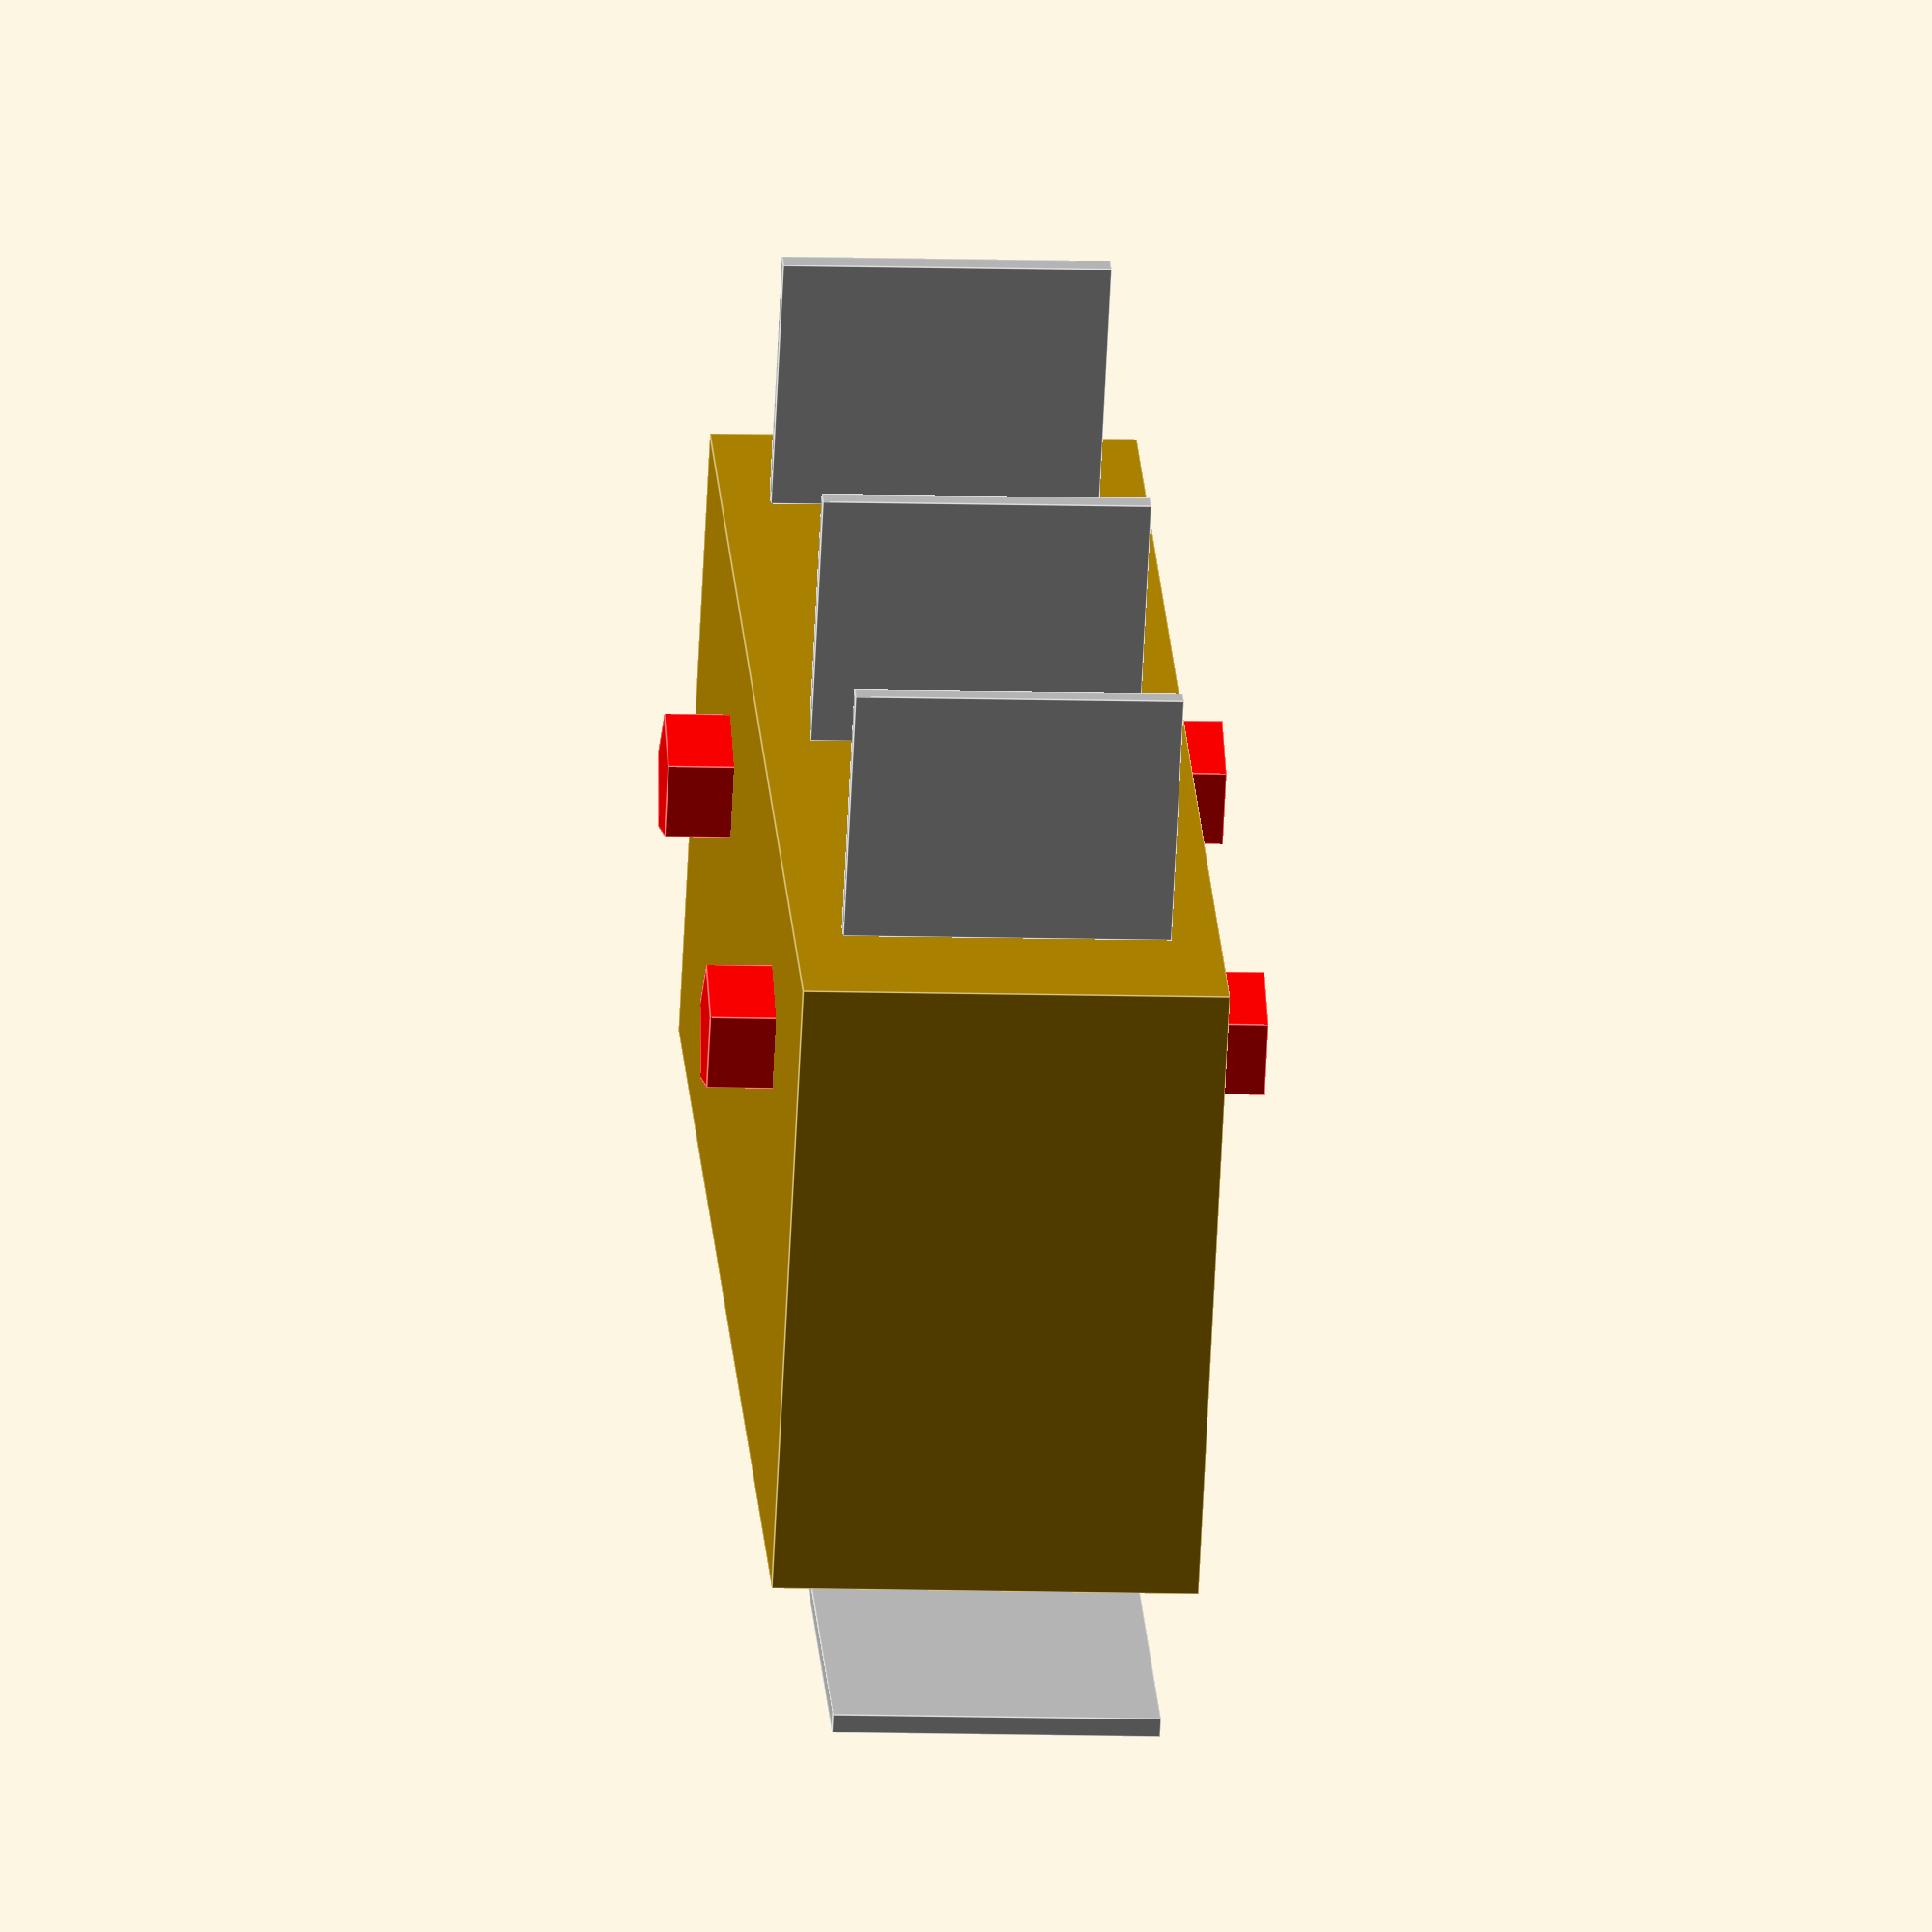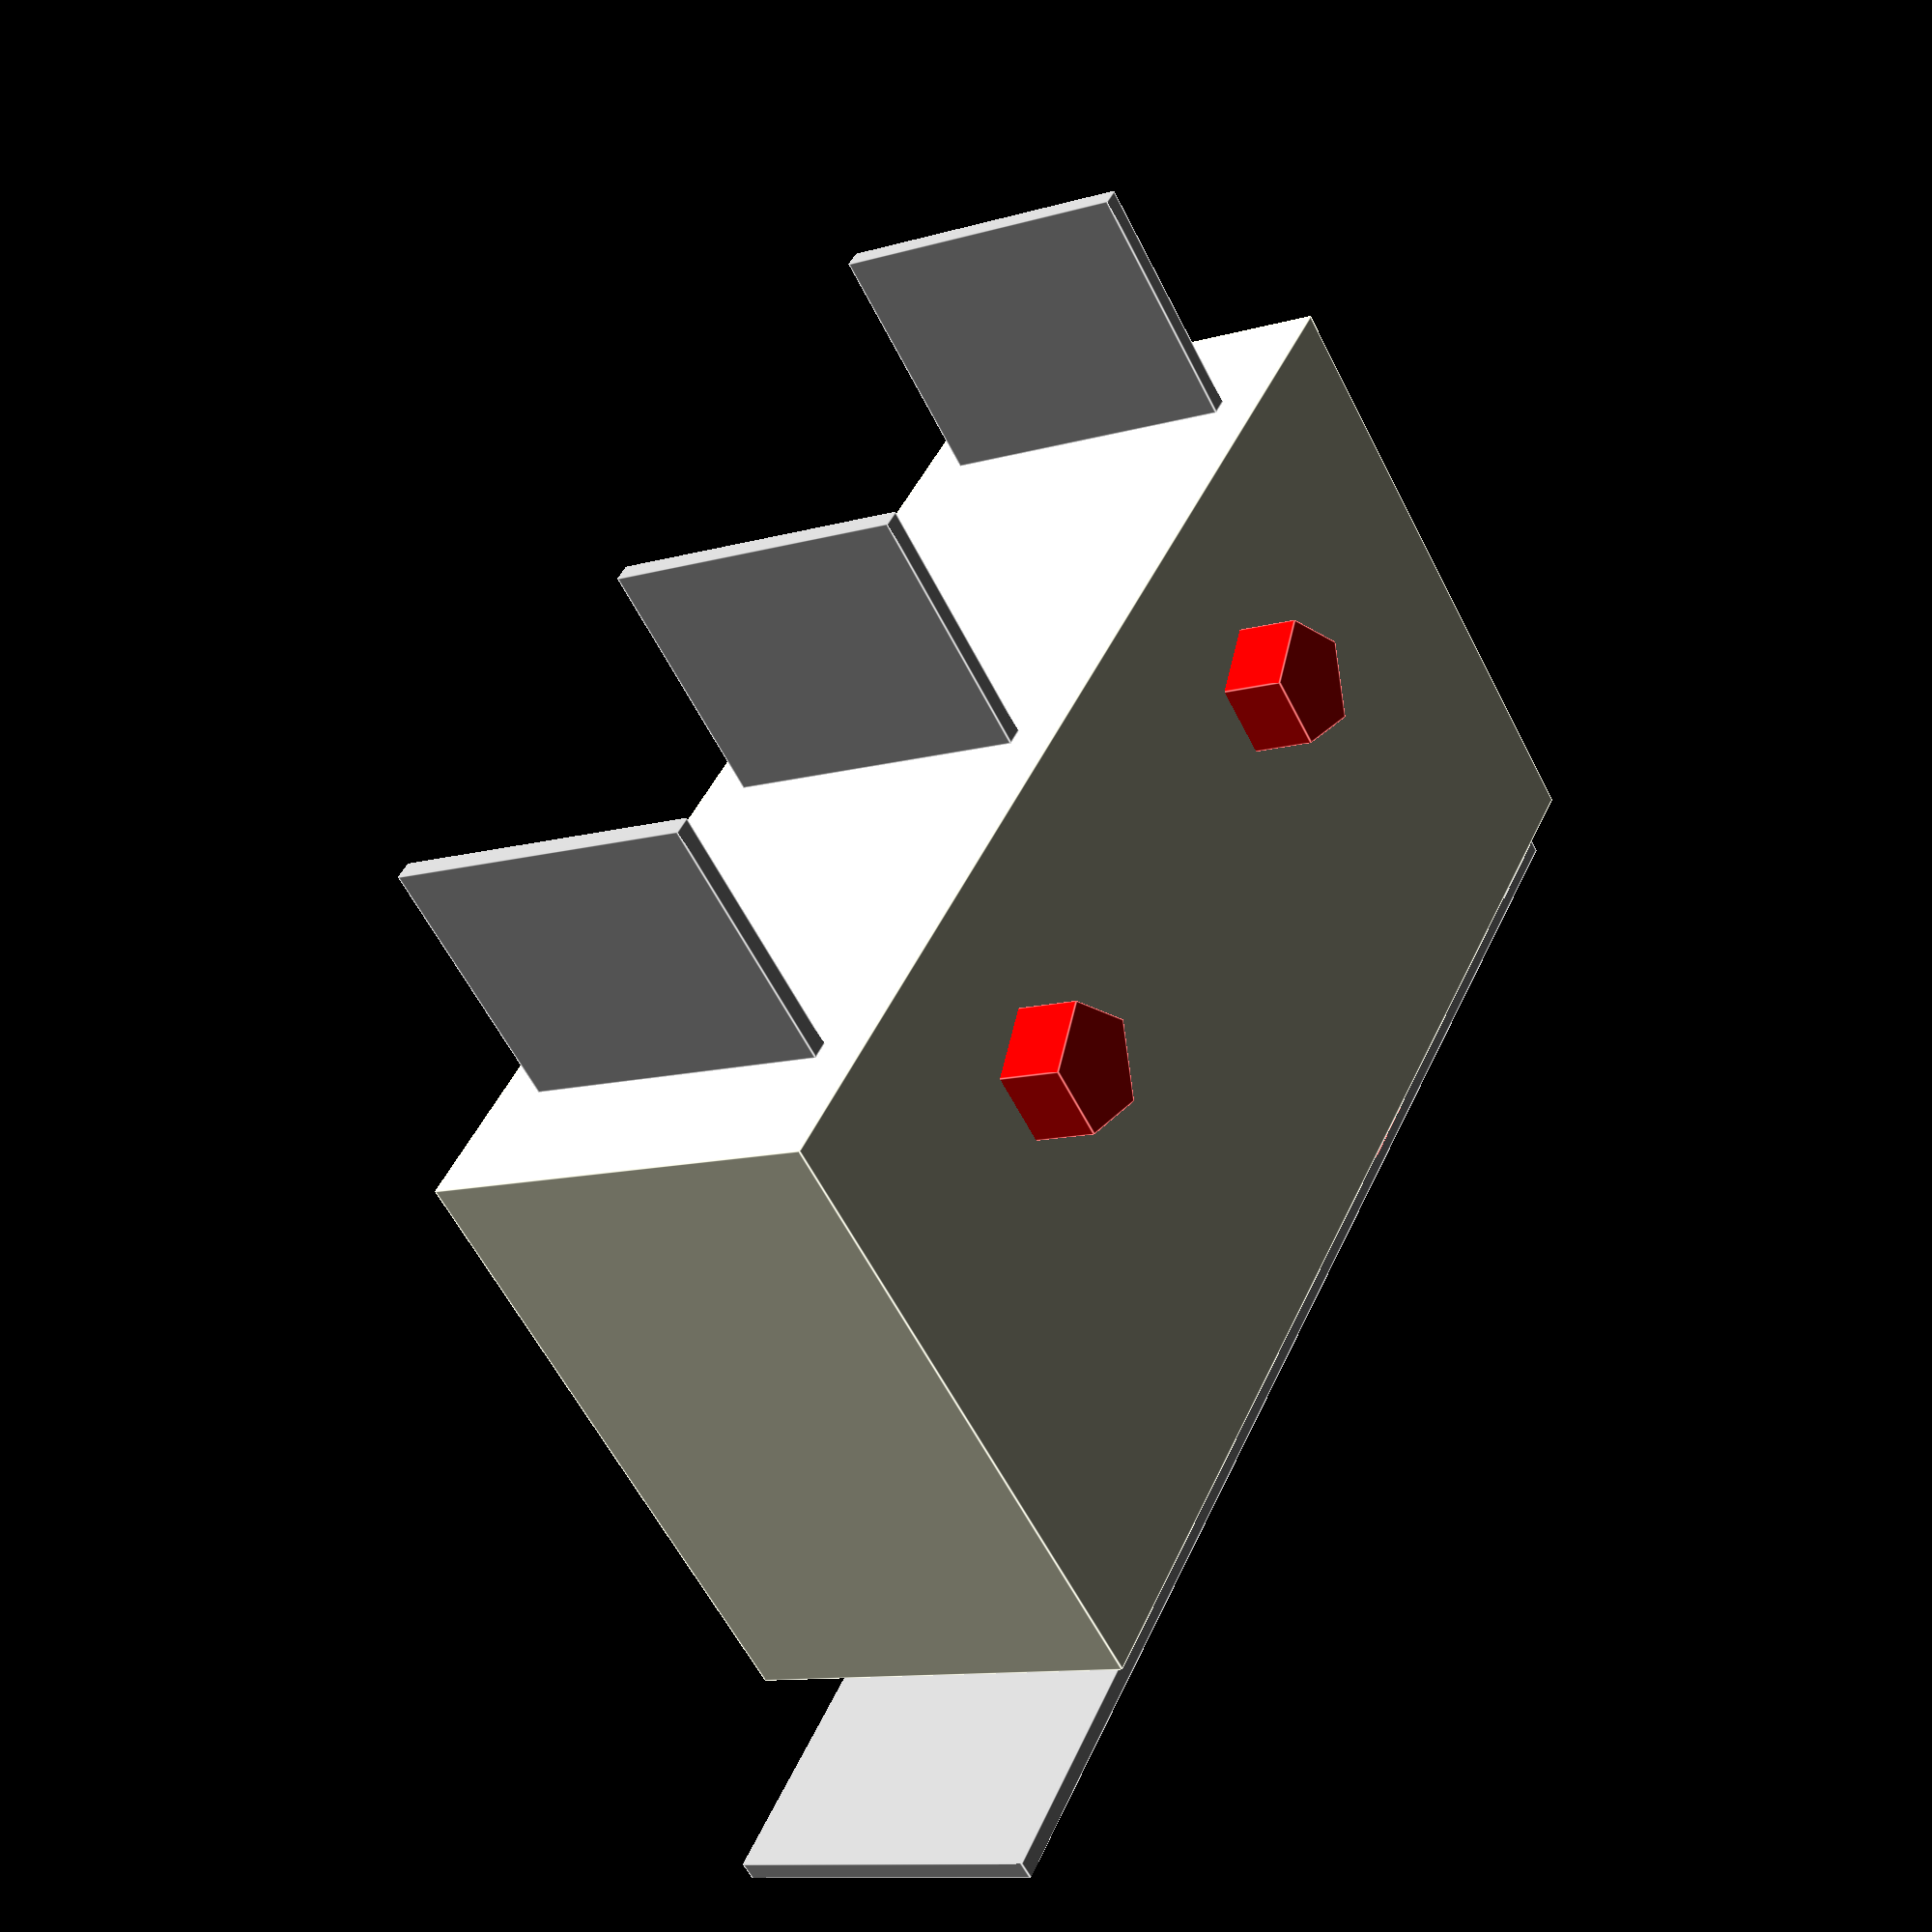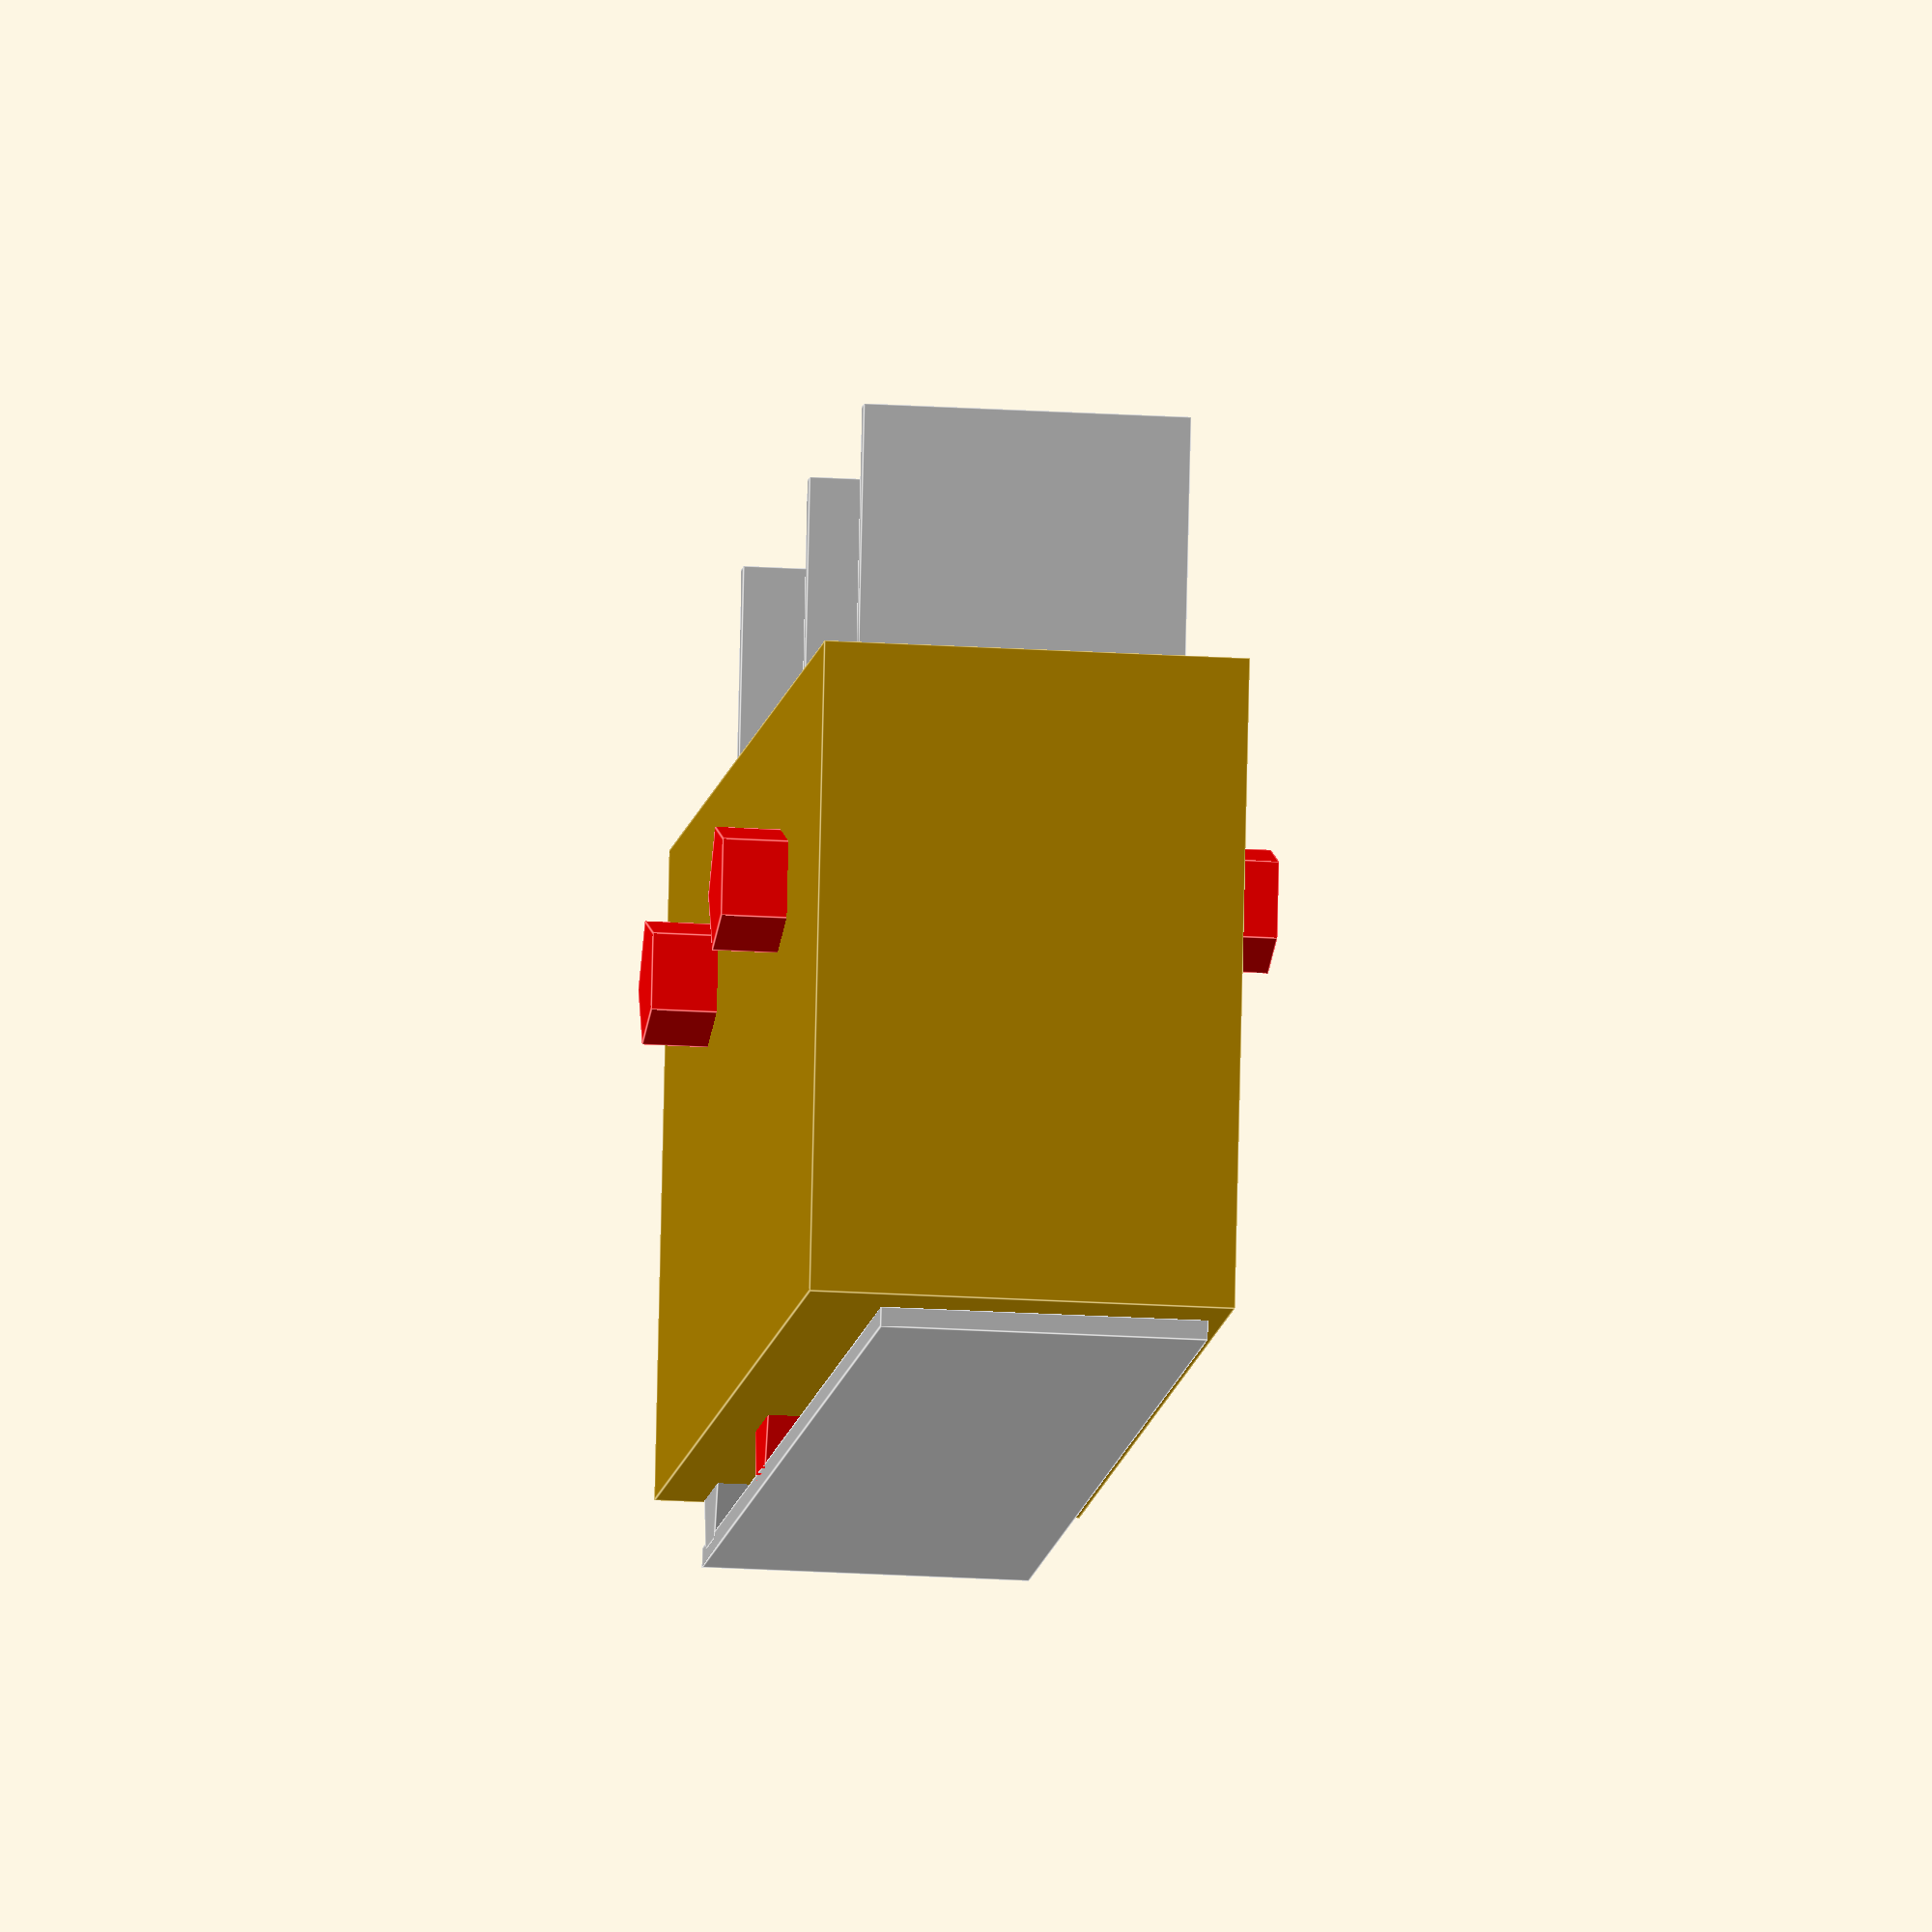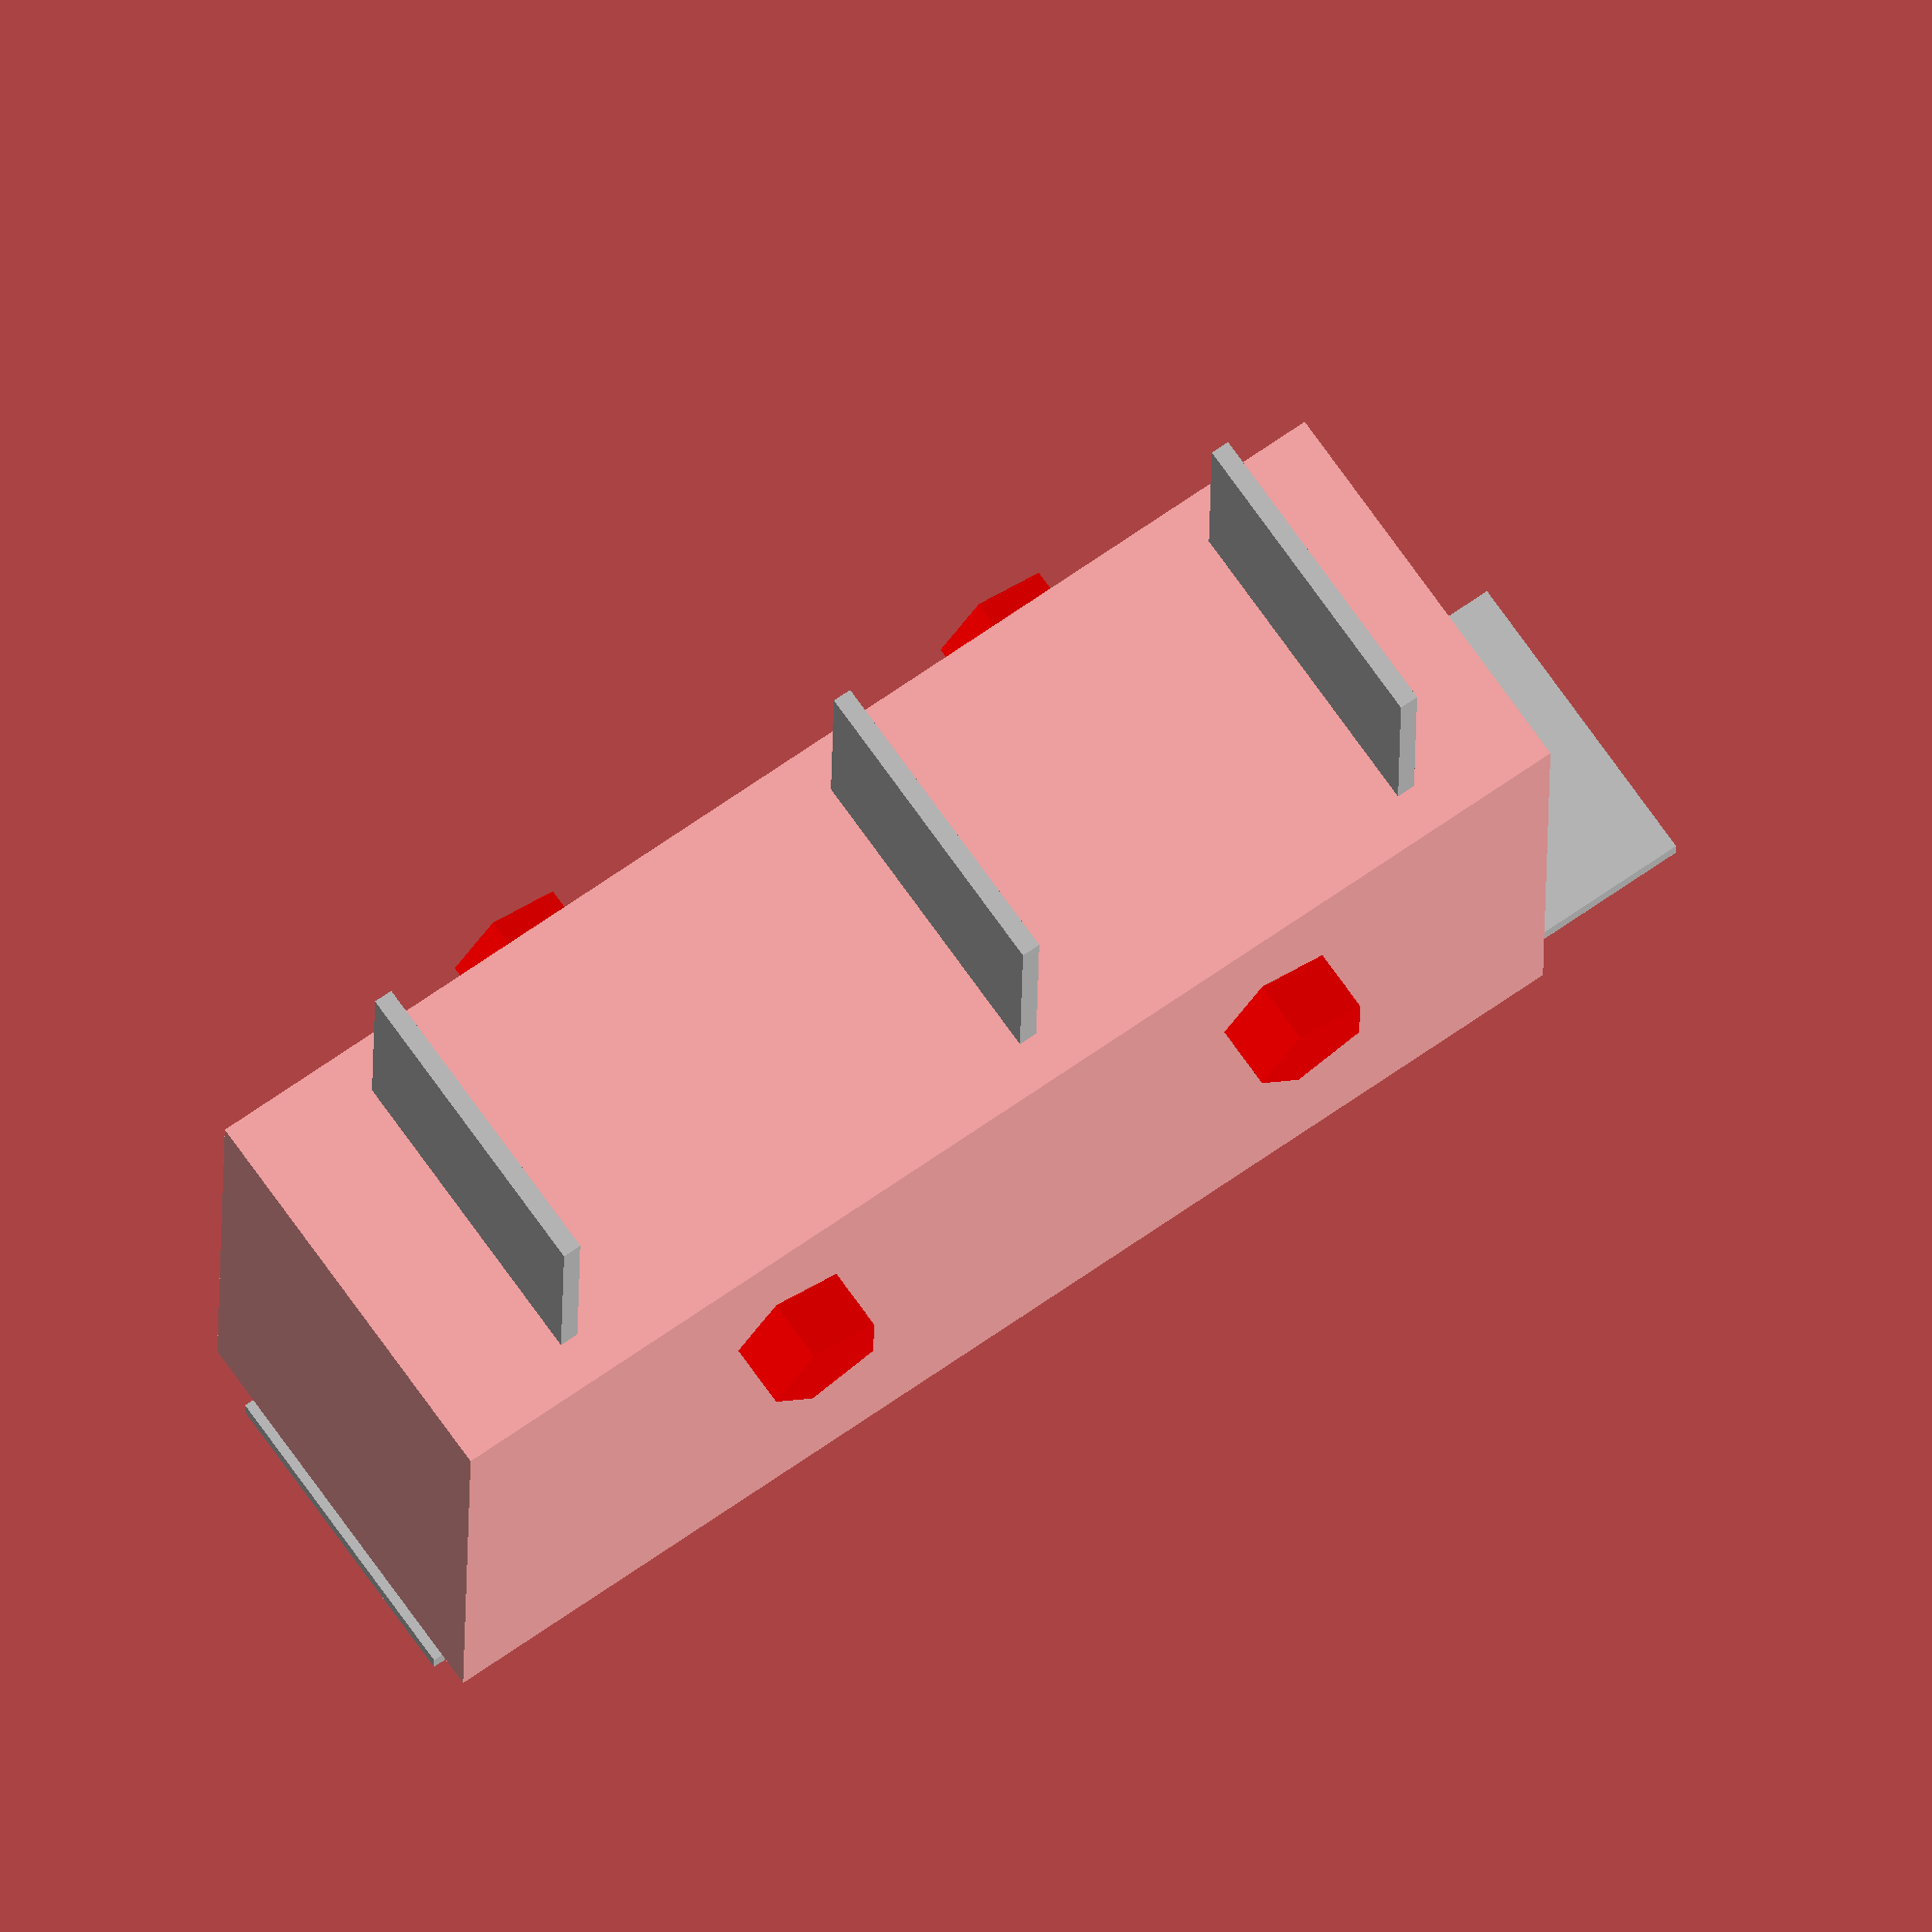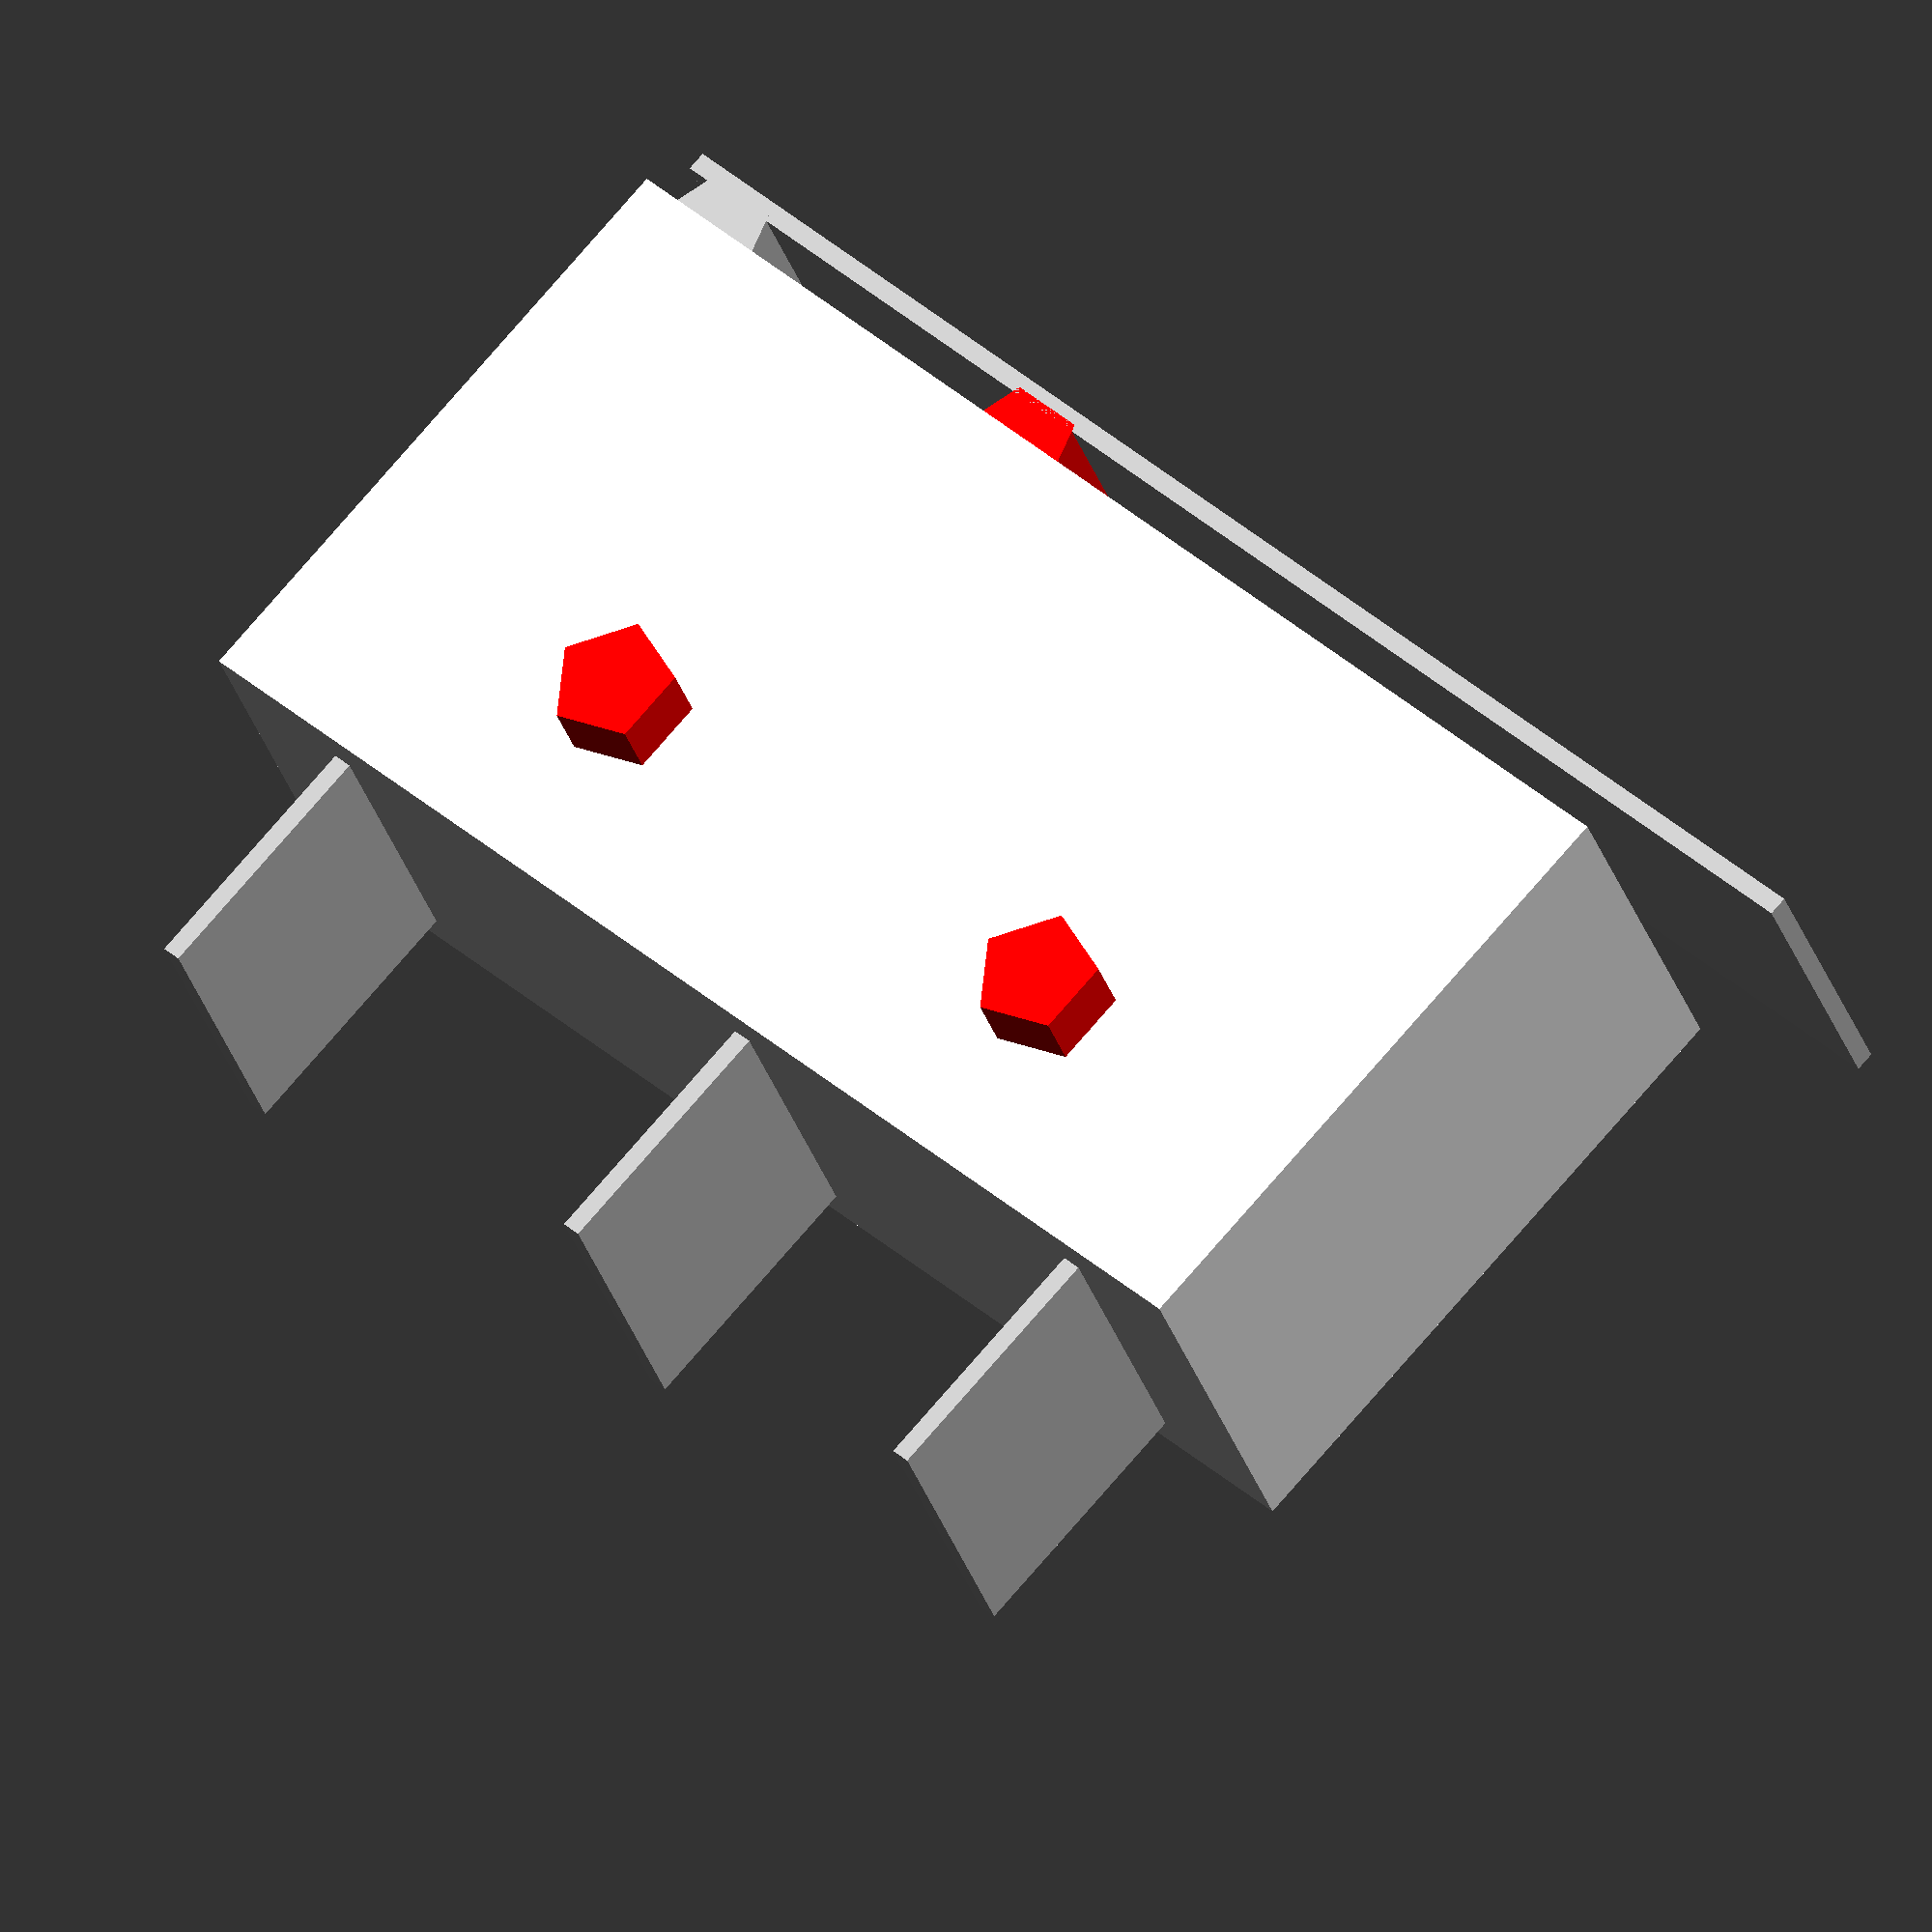
<openscad>
module EndSwitchBody20x11(boltOnly=0)
{
	if( !boltOnly )
	{
		cube([20,10,6.5]);
		color ("Silver") translate([2,10,1.5/2]) cube([0.3,4,5]);
		color ("Silver") translate([9,10,1.5/2]) cube([0.3,4,5]);
		color ("Silver") translate([17.5,10,1.5/2]) cube([0.3,4,5]);
		color ("Silver") translate([20,-1,1.5/2]) rotate([0,0,0+90]) cube([0.3,23,5]);
		color ("Silver") translate([19,0,1.5/2]) rotate([0,0,0+90]) cylinder(r=1.0,h=5);
		color ("red") translate([12.5,0,1.5/2]) rotate([0,0,0+90]) cylinder(r=1.0,h=5);
		color ("red") translate([5,7,-1]) cylinder(r=1.0,h=8.5);
		color ("red") translate([5,7,-1]) cylinder(r=1.0,h=8.5);
		color ("red") translate([14,7,-1]) cylinder(r=1.0,h=8.5);
	}
	else
	{
		color ("red") translate([5,7,-10]) cylinder(r=1.0,h=10+6.5+10);
		color ("red") translate([14,7,-10]) cylinder(r=1.0,h=10+6.5+10);
	}
	//translate([-3,-3,0])  cube([3,3,5]);
}
EndSwitchBody20x11();
</openscad>
<views>
elev=189.0 azim=146.0 roll=274.9 proj=o view=edges
elev=190.7 azim=131.0 roll=233.9 proj=p view=edges
elev=20.2 azim=349.1 roll=263.1 proj=o view=edges
elev=109.2 azim=179.2 roll=35.0 proj=o view=wireframe
elev=29.3 azim=222.3 roll=15.3 proj=o view=solid
</views>
